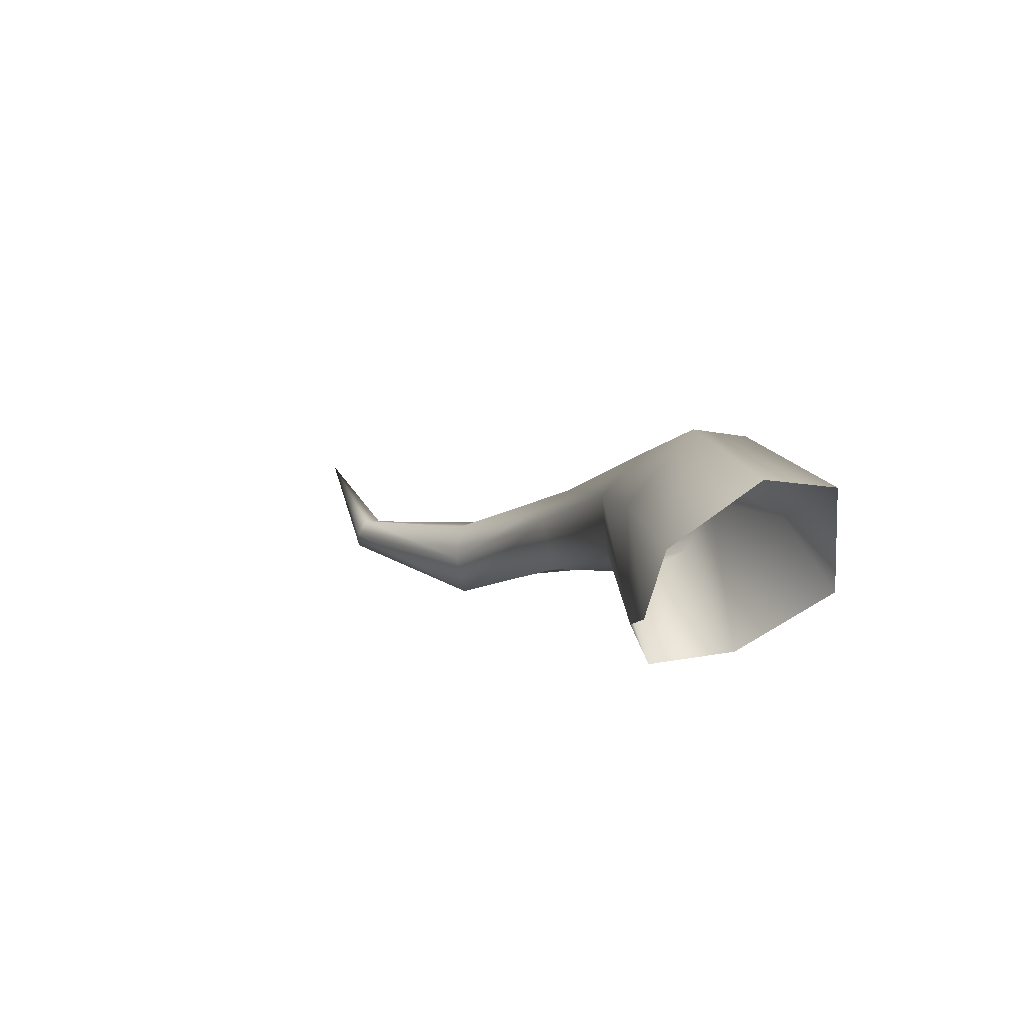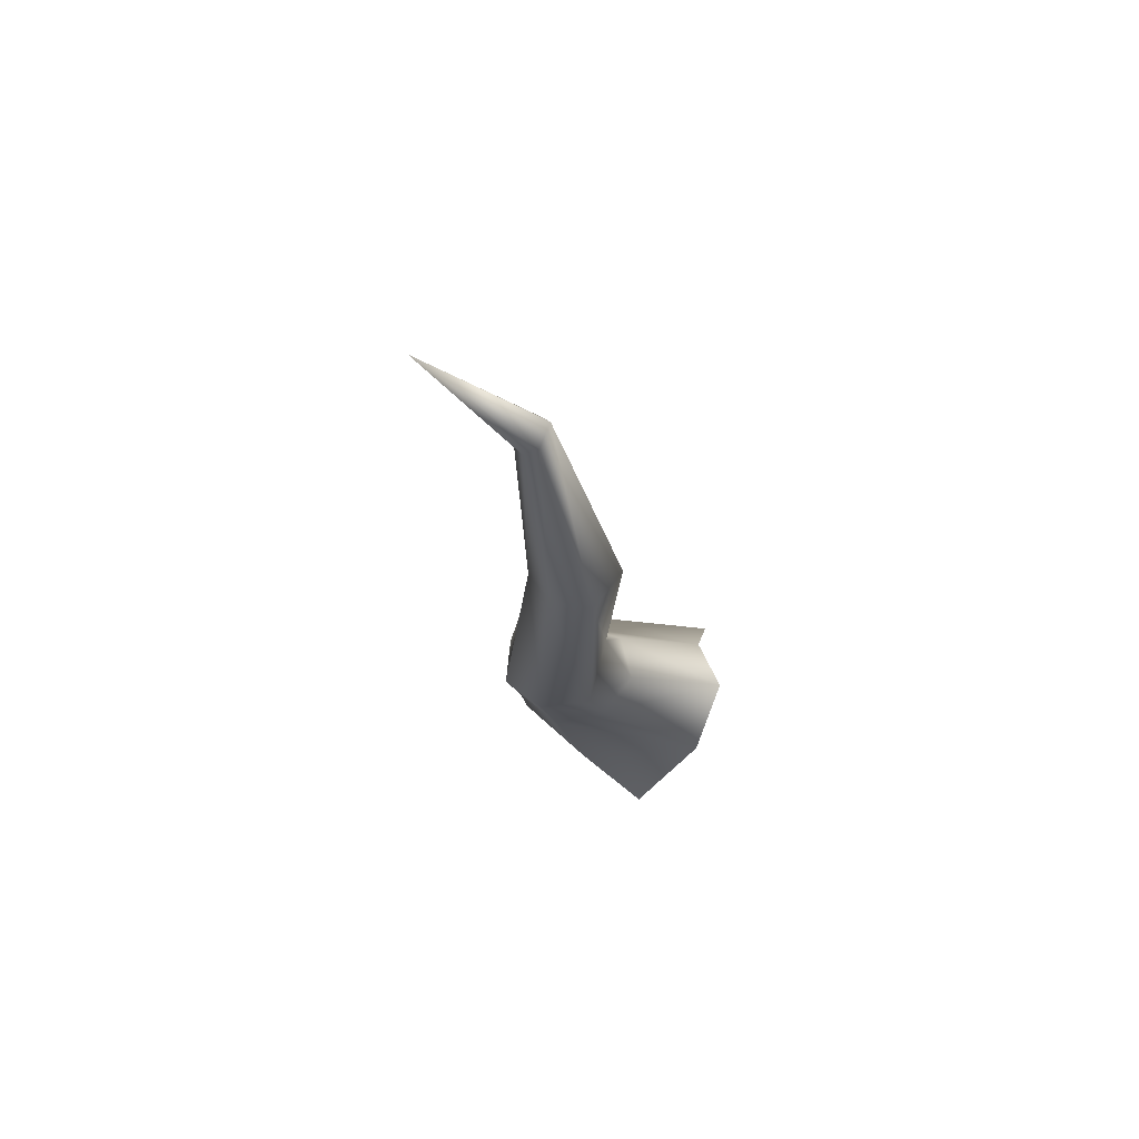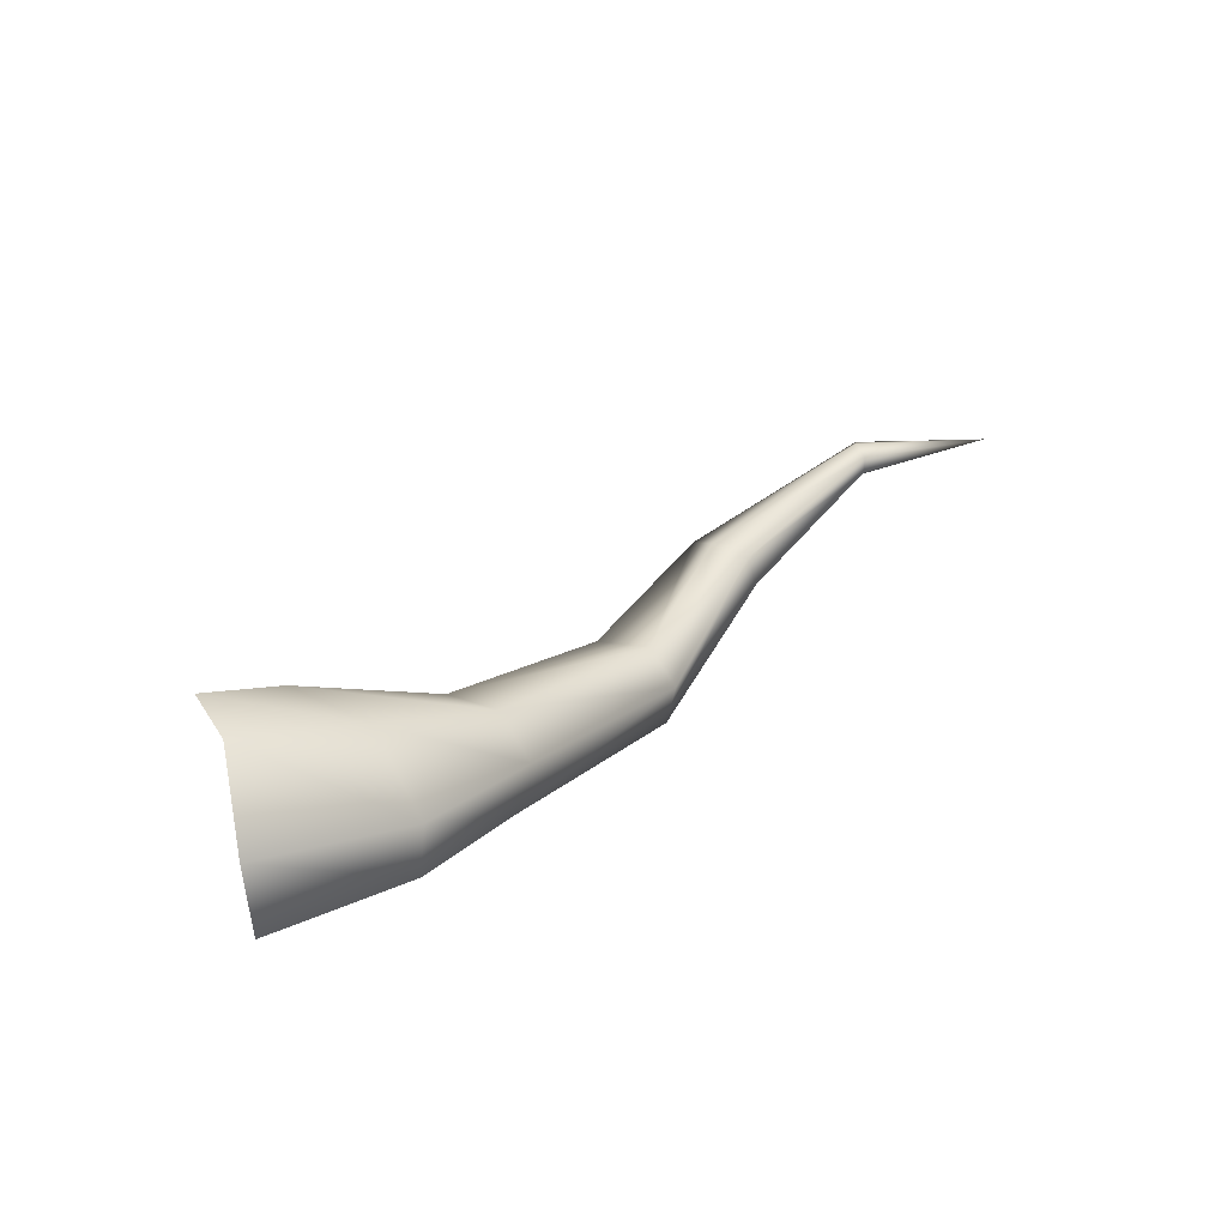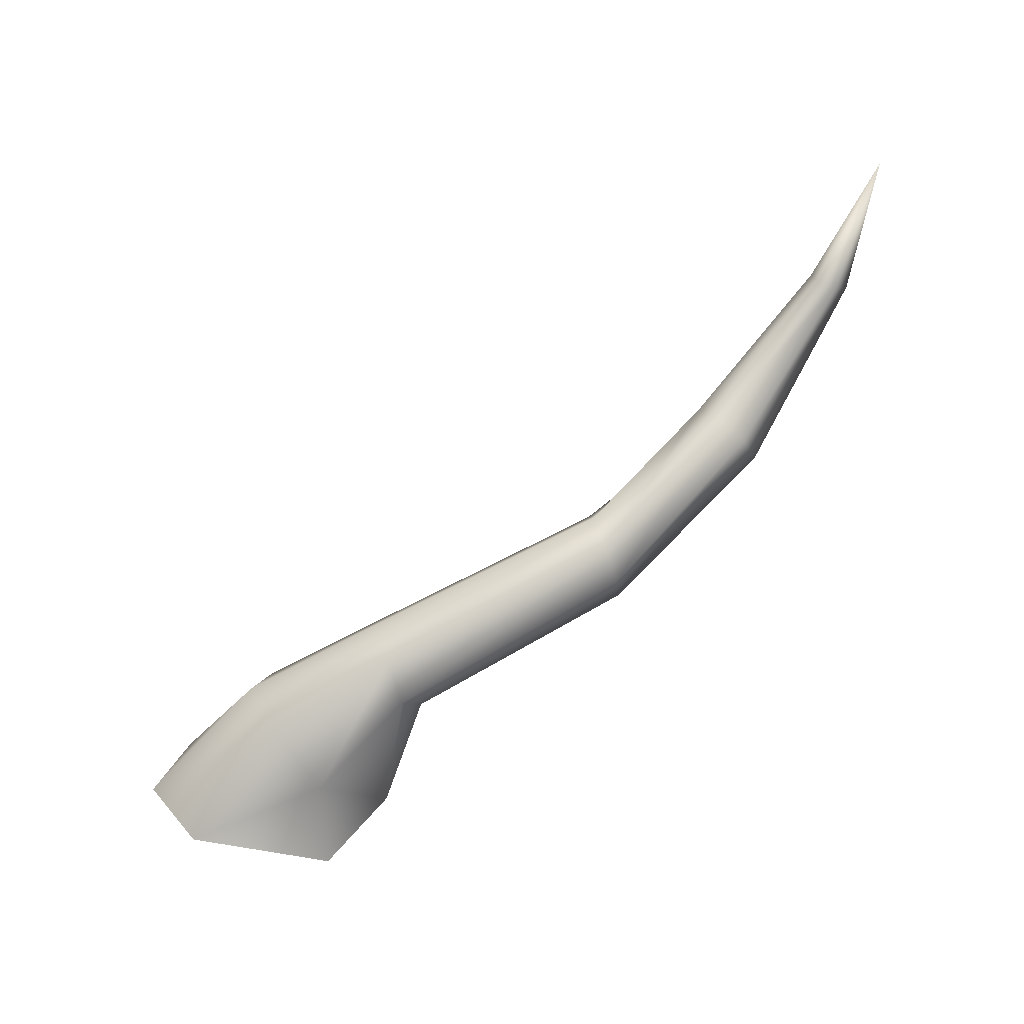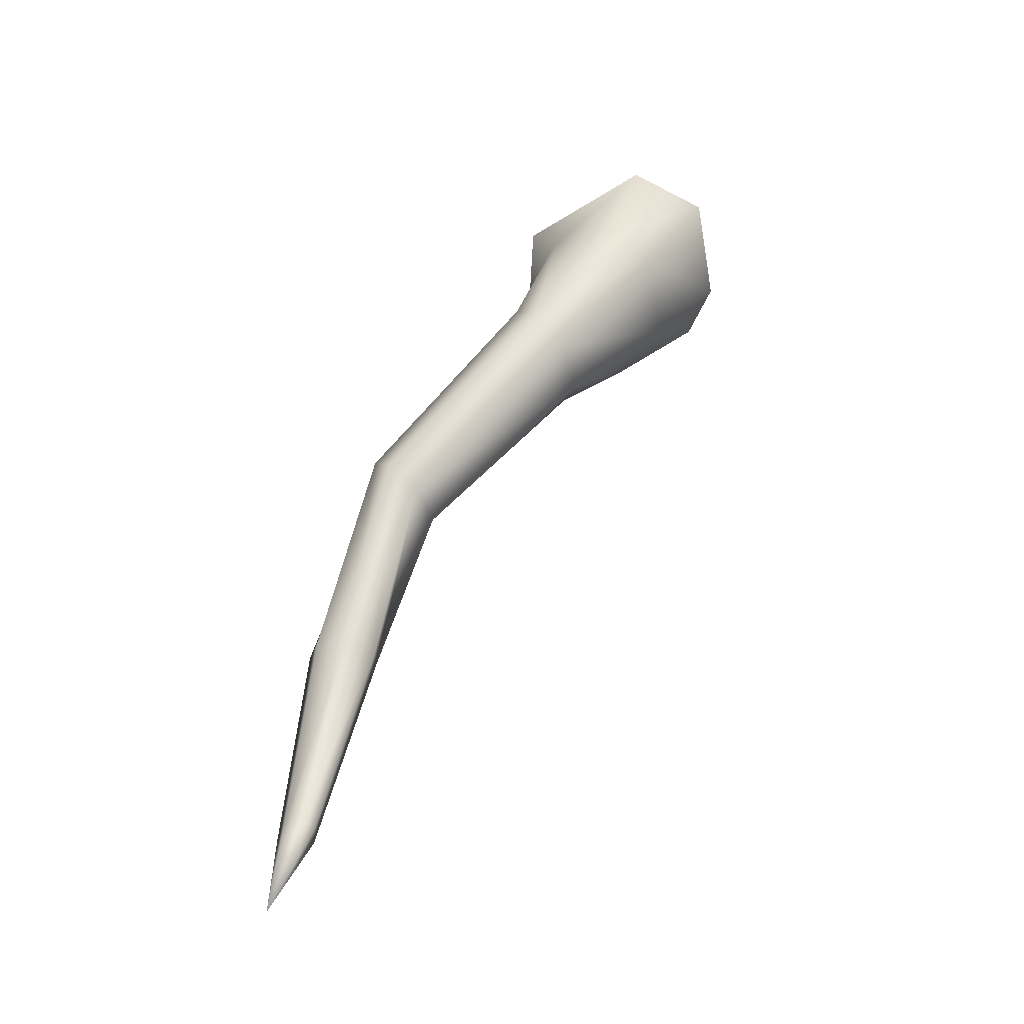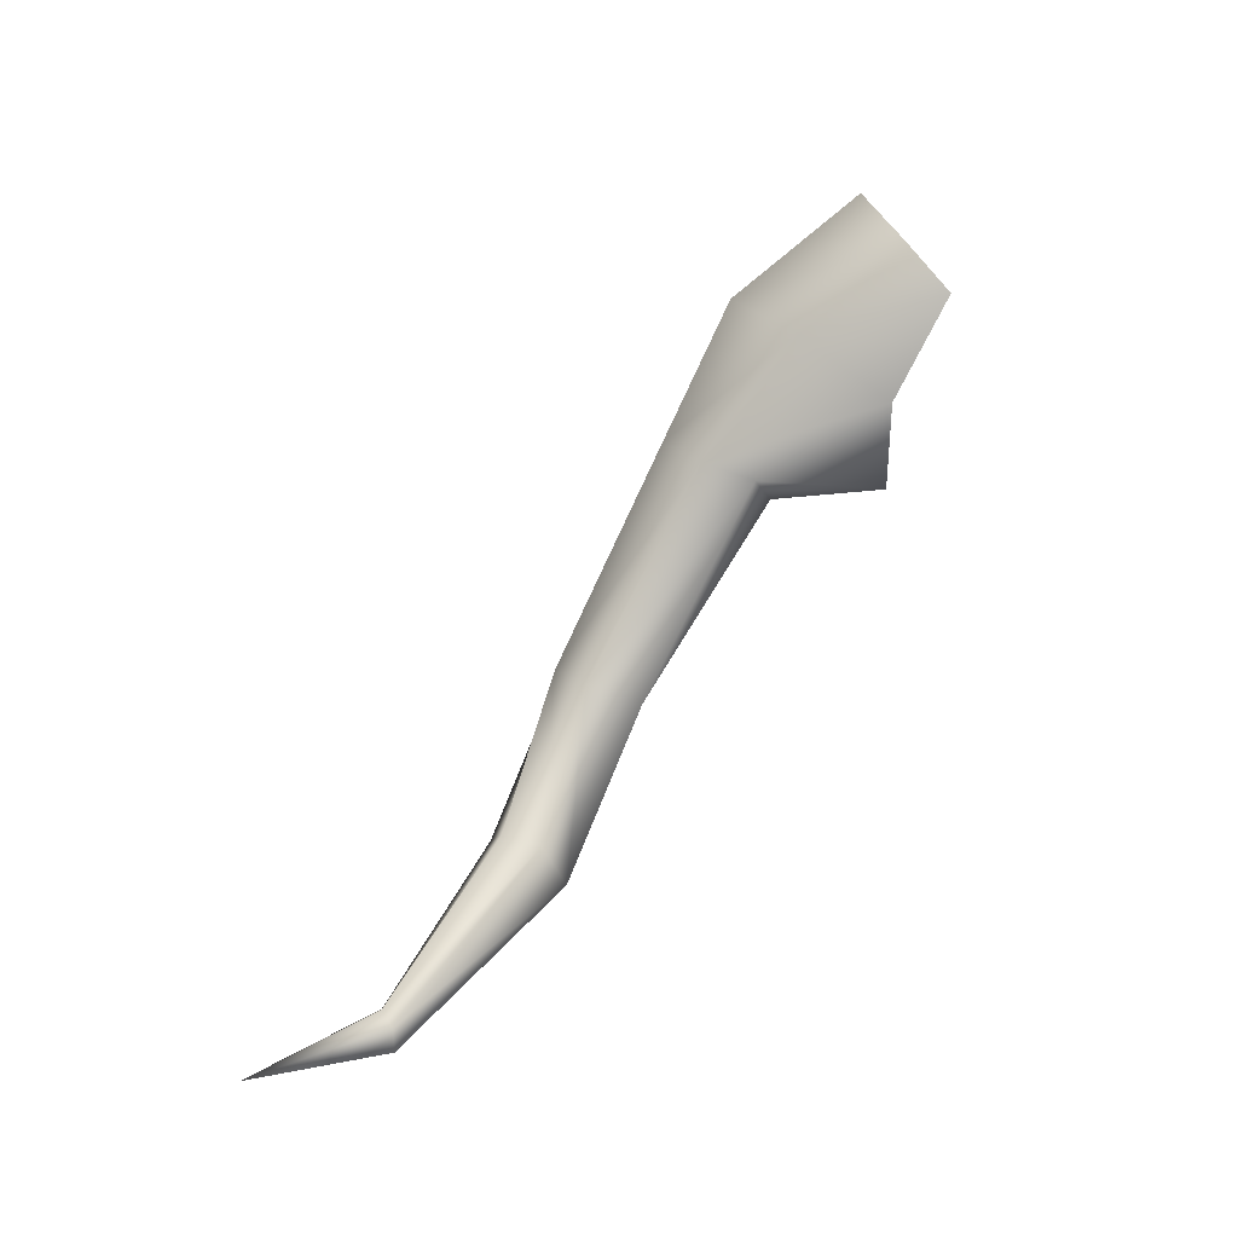
<metadata>
{"format":"obj","ext":"obj","renderer":"f3d","projection":"perspective","resolution":1024,"background":"white","views":[{"elev":-24.1,"azim":43.6,"up":"+Y"},{"elev":-33.9,"azim":-104.9,"up":"+Z"},{"elev":53.6,"azim":111.1,"up":"+Z"},{"elev":52.5,"azim":128.0,"up":"+Y"},{"elev":78.8,"azim":-79.0,"up":"+Y"},{"elev":58.1,"azim":-78.5,"up":"+Z"}]}
</metadata>
<code>
g fcbg_cityforestcrystal_003_tree_20
v -2.103 0.6924 -0.6669
v -1.148 0.03724 -0.7602
v -2.191 0.6689 -0.7589
v -2.483 1.366 -0.7575
v -1.046 0.1833 -0.5802
v -2.024 0.7698 -0.6692
v -0.1611 0.1389 -0.4364
v -0.1627 -0.1573 -0.5317
v 0.8629 -0.5425 0.164
v 0.9207 -0.624 -0.06066
v 1.033 -1.212 0.04141
v 1.272 -1.168 0.466
v 0.8889 -0.2483 0.2174
v -0.04469 0.3354 -0.5468
v -1.025 0.399 -0.5845
v 1.445 -0.6283 0.6742
v 1.699 -1.366 0.8753
v 1.918 -1.097 0.9604
v 1.052 -0.01893 0.1045
v 1.751 -0.2414 0.5005
v 2.368 -0.8168 0.7761
v 1.23 -0.027 -0.0898
v 1.873 -0.2236 0.2215
v 2.483 -0.747 0.3363
v 1.862 -0.5791 -0.08151
v 2.033 -0.9934 -0.2529
v 1.439 -1.186 -0.1751
v 0.07382 0.3289 -0.7233
v 1.288 -0.2665 -0.2191
v 1.115 -0.5092 -0.2062
v 1.033 -1.212 0.04141
v 0.9207 -0.624 -0.06066
v 0.1061 0.1268 -0.8335
v 0.02855 -0.1205 -0.796
v -0.1627 -0.1573 -0.5317
v -0.9878 0.4706 -0.7463
v -1.085 0.1741 -0.9604
v -1.148 0.03724 -0.7602
v -2.191 0.6689 -0.7589
v -1.015 0.3705 -0.9135
v -2.122 0.7016 -0.8611
v -2.03 0.7554 -0.8372
v -1.986 0.7857 -0.7518
g fcbg_cityforestcrystal_003_tree_20_0
f 3 2 1
f 3 1 4
f 2 5 1
f 1 6 4
f 1 5 6
f 2 7 5
f 7 2 8
f 9 7 8
f 9 8 10
f 11 9 10
f 12 9 11
f 7 9 13
f 12 13 9
f 14 5 7
f 13 14 7
f 5 15 6
f 14 15 5
f 13 12 16
f 17 16 12
f 16 17 18
f 16 19 13
f 14 13 19
f 18 20 16
f 19 16 20
f 20 18 21
f 22 14 19
f 20 22 19
f 21 23 20
f 22 20 23
f 23 21 24
f 24 25 23
f 25 22 23
f 24 26 25
f 27 25 26
f 22 28 14
f 28 15 14
f 22 25 29
f 27 29 25
f 29 28 22
f 29 27 30
f 31 30 27
f 30 31 32
f 28 29 33
f 33 29 30
f 32 34 30
f 33 30 34
f 34 32 35
f 15 28 36
f 33 36 28
f 37 34 35
f 35 38 37
f 37 38 39
f 40 33 34
f 40 34 37
f 36 33 40
f 41 37 39
f 40 37 41
f 41 39 4
f 42 40 41
f 36 40 42
f 42 41 4
f 15 36 43
f 43 36 42
f 43 42 4
f 6 15 43
f 6 43 4

</code>
